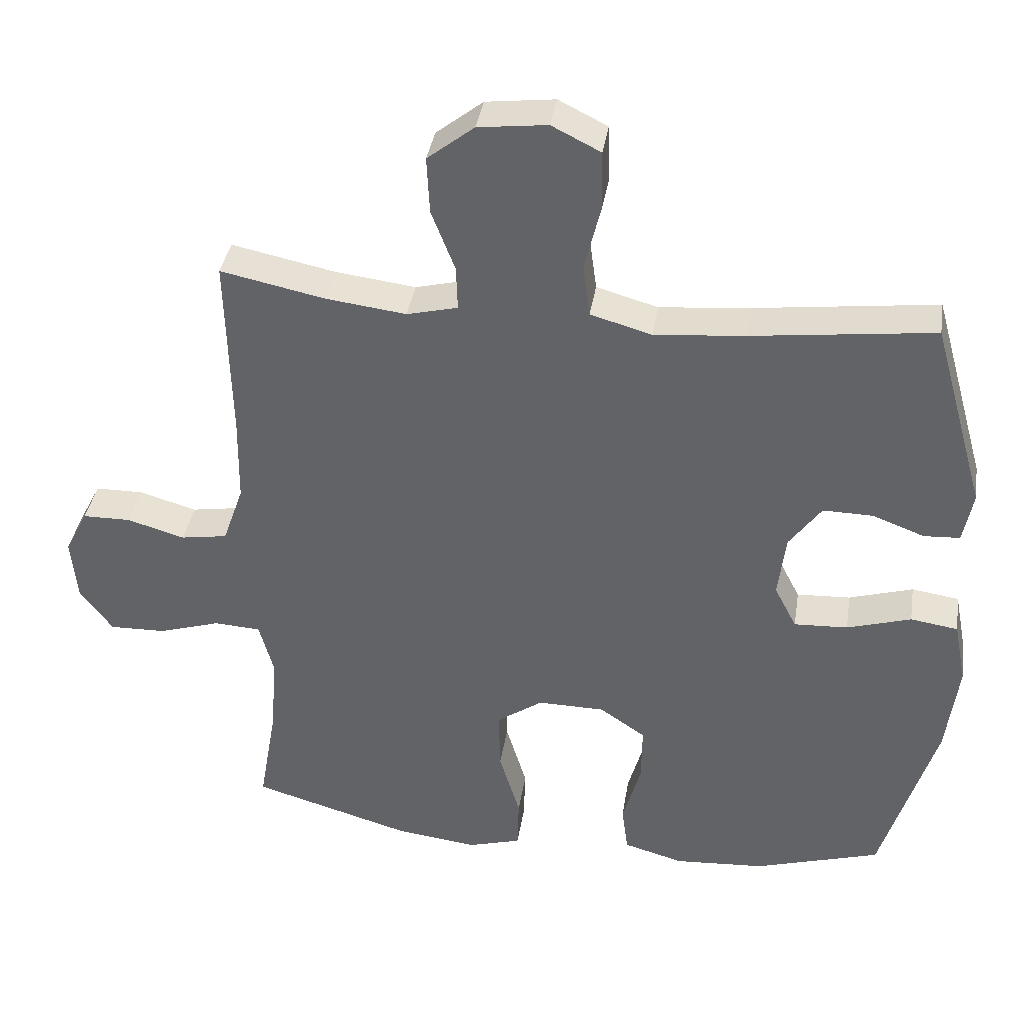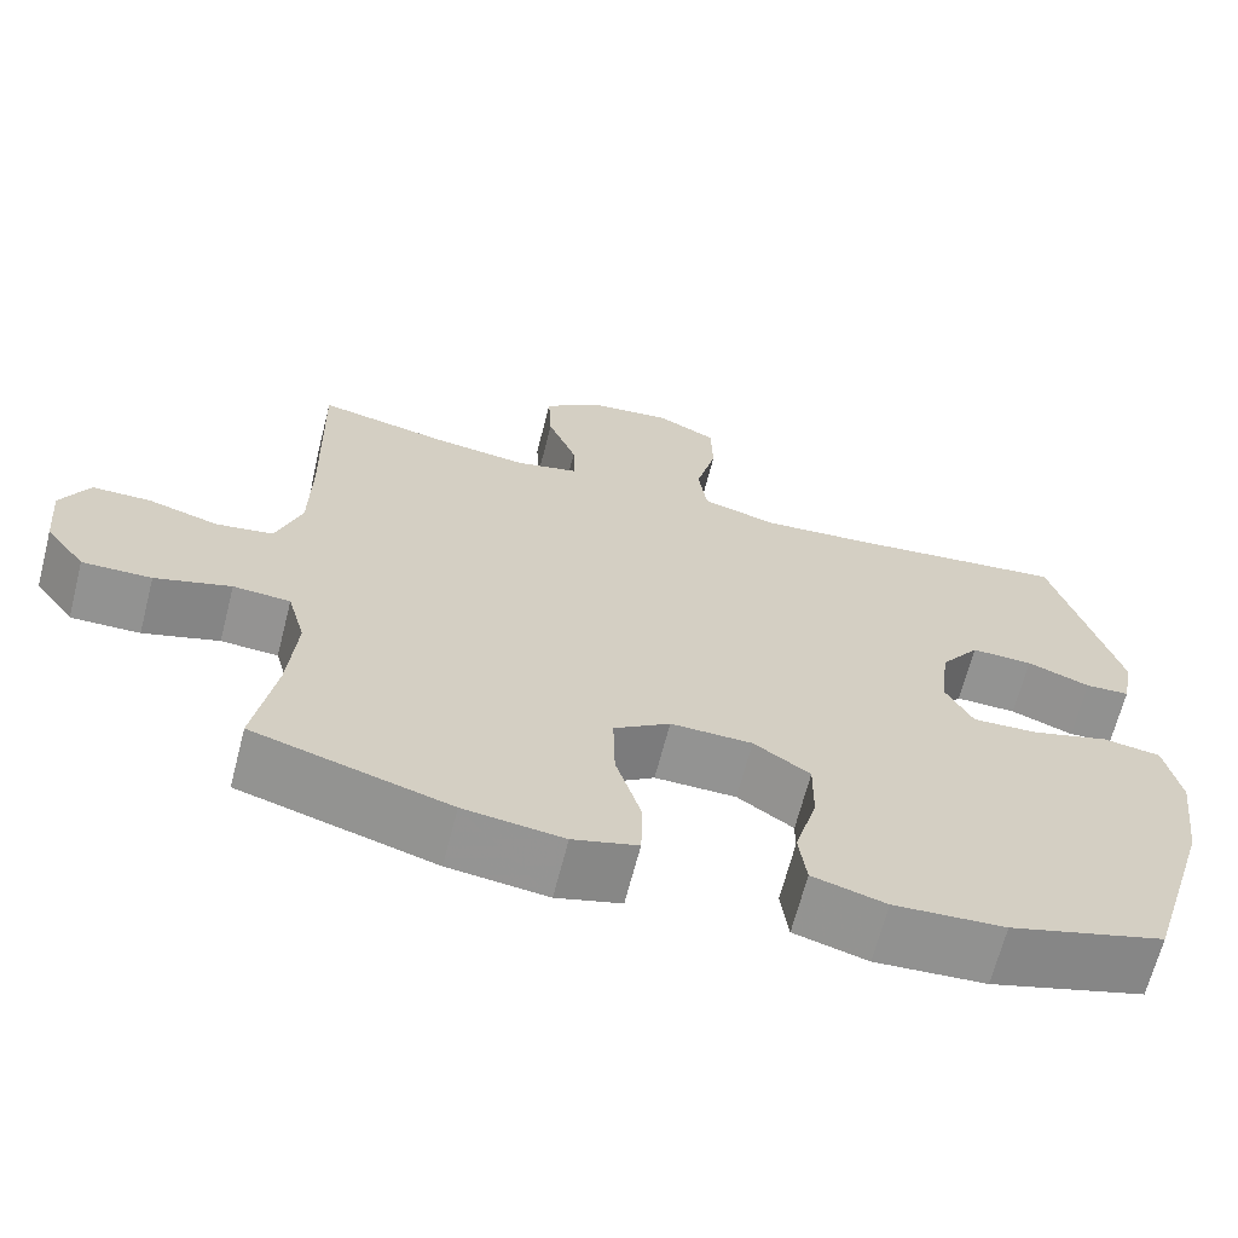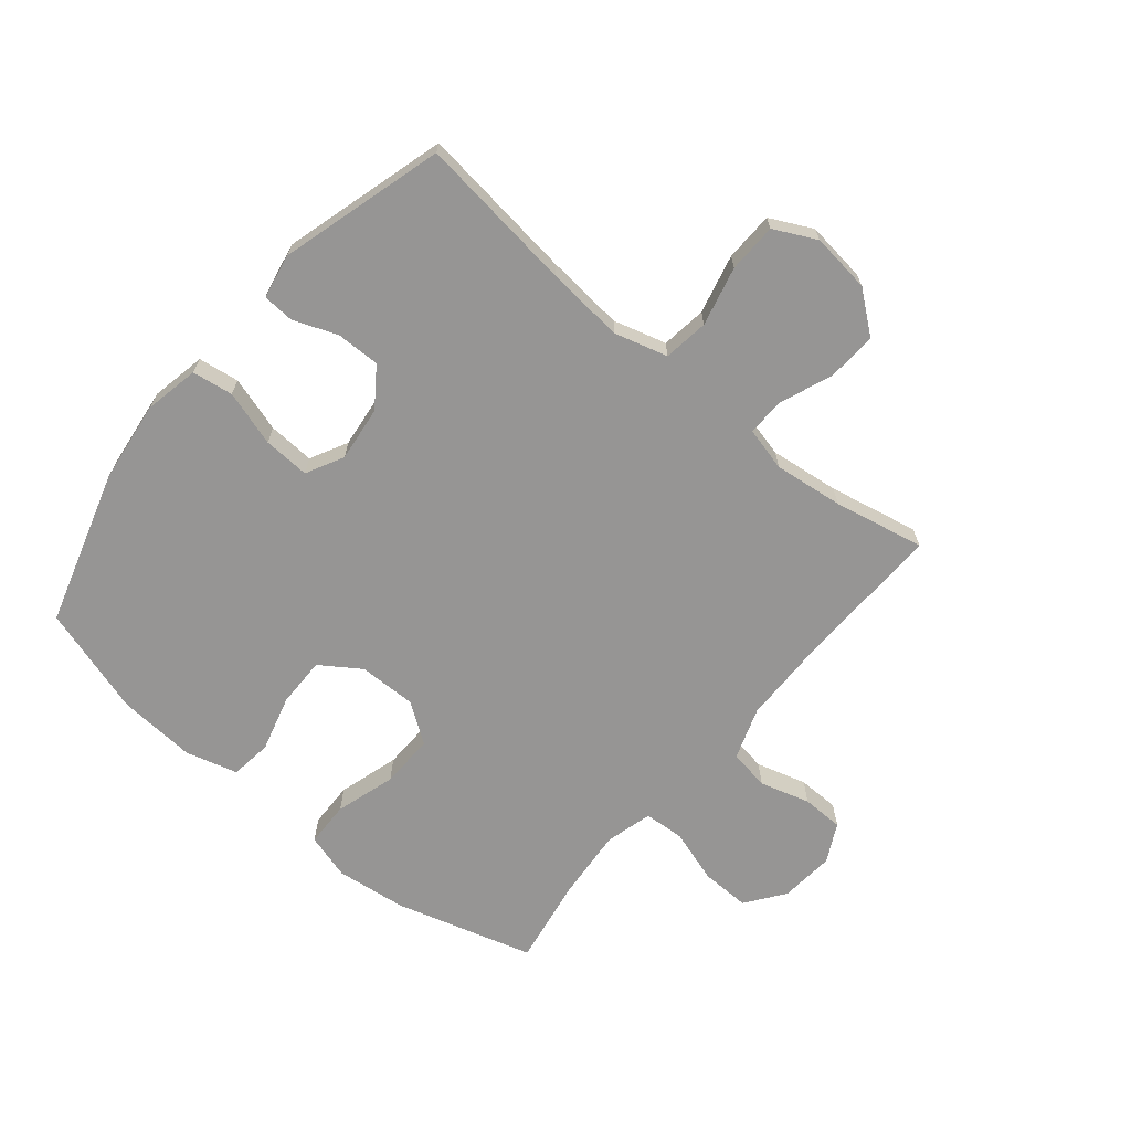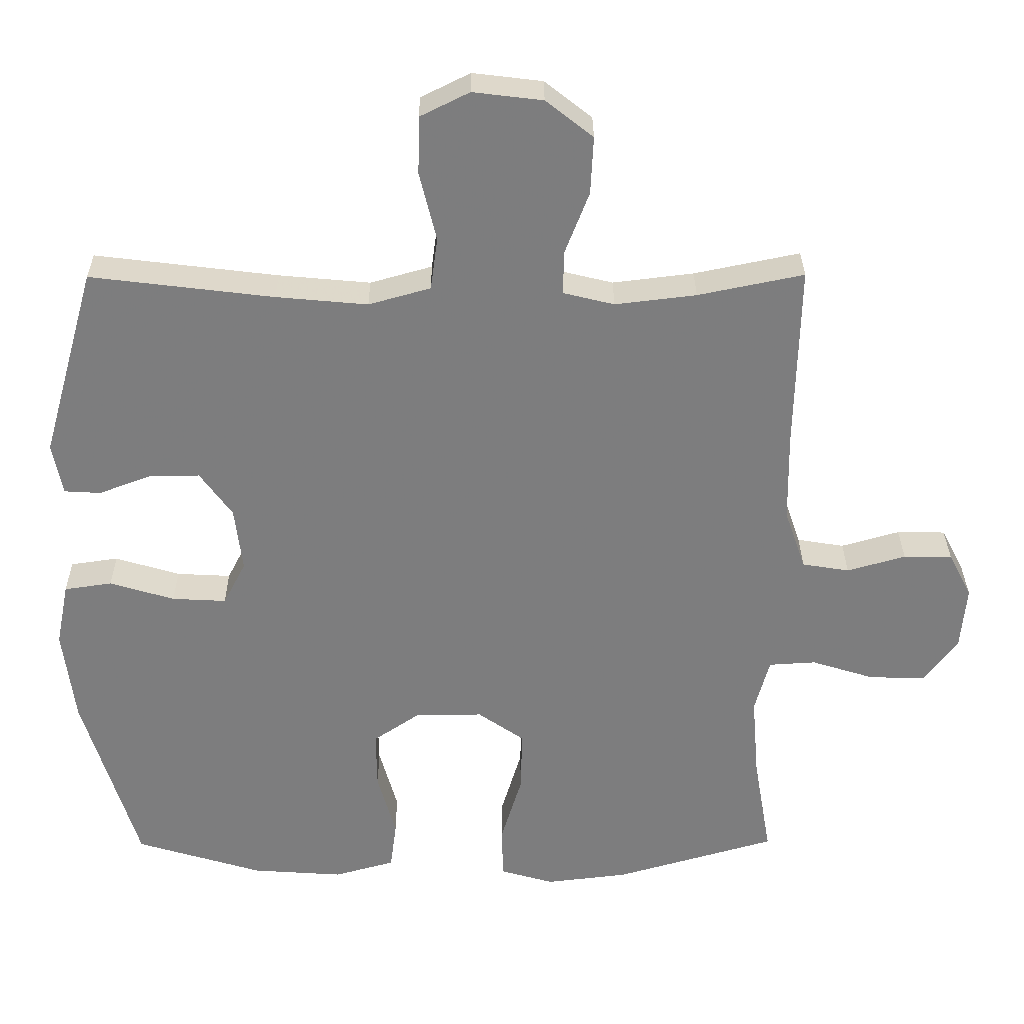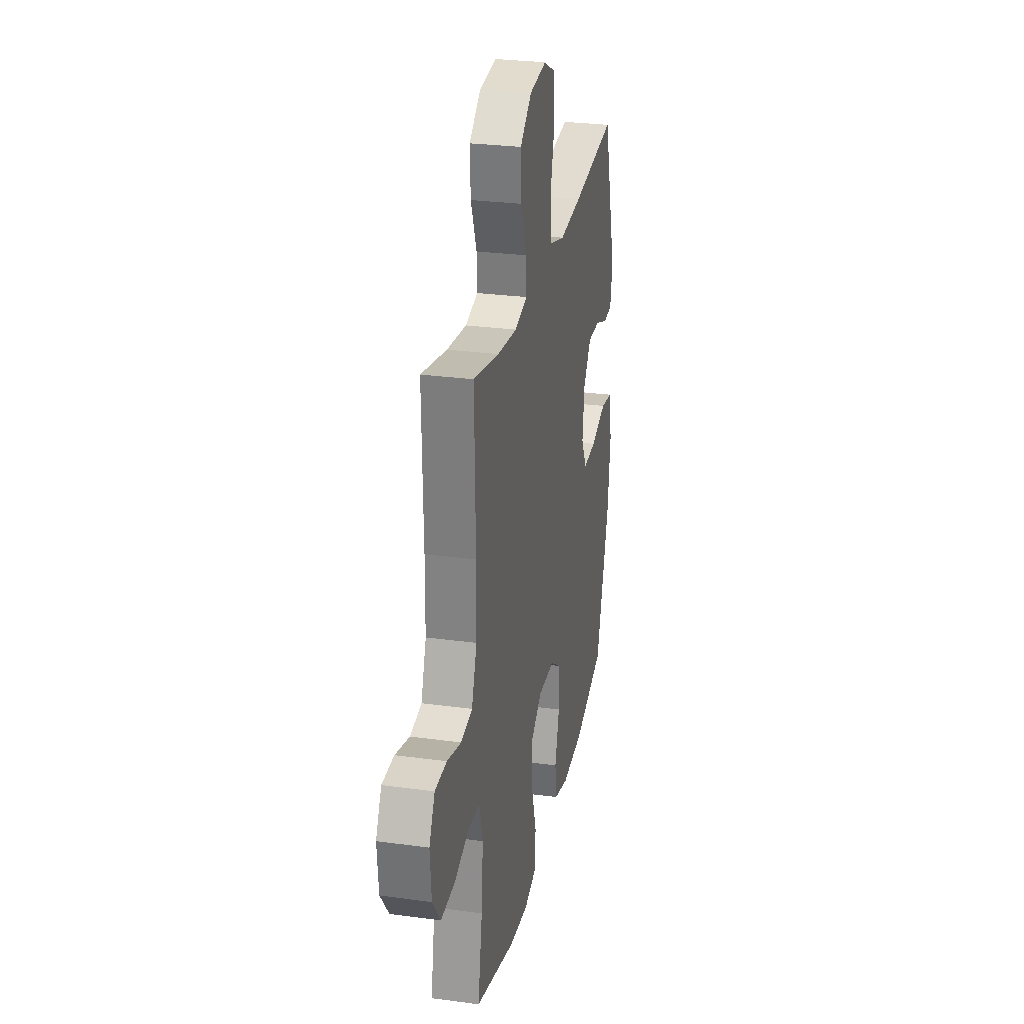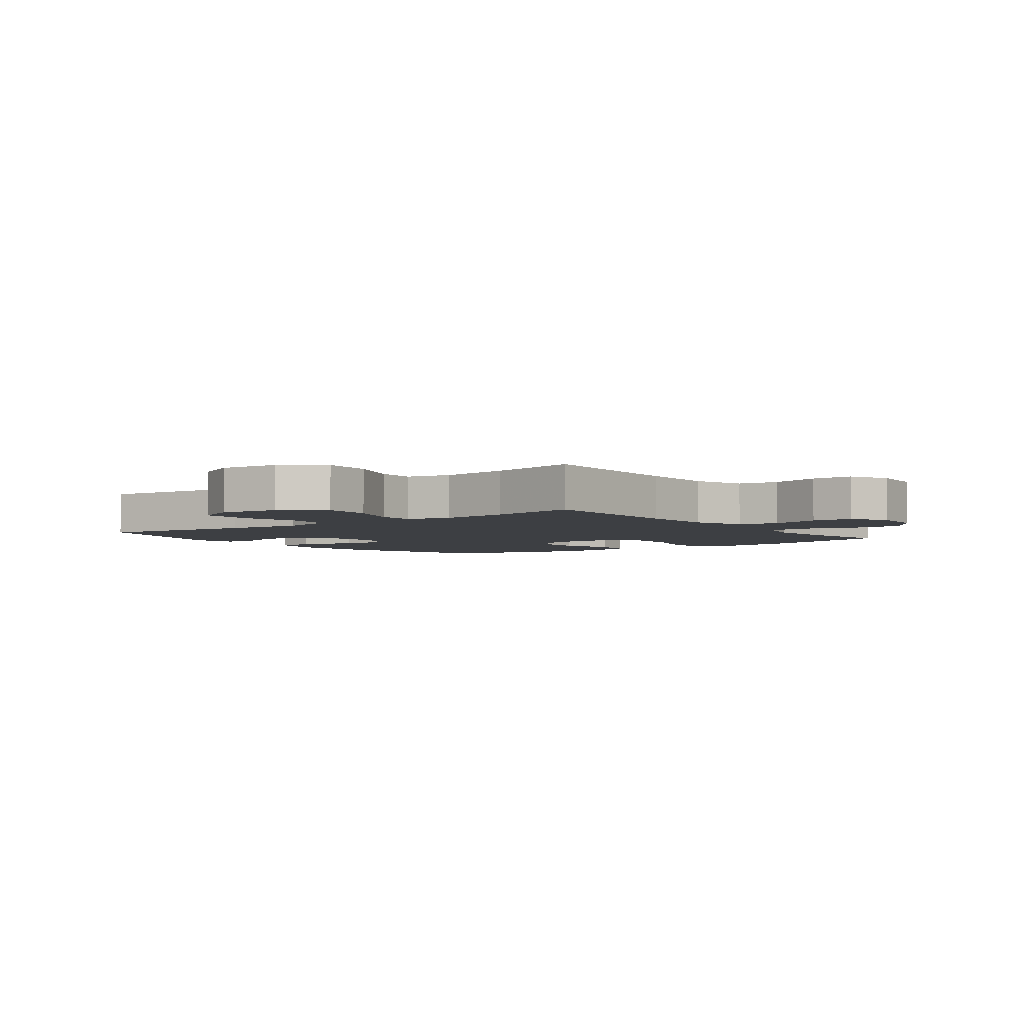
<metadata>
{"format":"obj","ext":"obj","renderer":"f3d","projection":"perspective","resolution":1024,"background":"white","views":[{"elev":38.0,"azim":-171.1,"up":"+Z"},{"elev":-66.5,"azim":165.6,"up":"+Z"},{"elev":-67.5,"azim":-39.8,"up":"+Y"},{"elev":31.0,"azim":-0.4,"up":"+Z"},{"elev":27.8,"azim":101.7,"up":"+Z"},{"elev":-3.9,"azim":37.1,"up":"+Y"}]}
</metadata>
<code>
v 0.5 0.07 -0.5
v 0.27 0.07 -0.567
v 0.153 0.07 -0.581
v 0.077 0.07 -0.559
v 0.075 0.07 -0.484
v 0.105 0.07 -0.384
v 0.107 0.07 -0.295
v 0.041 0.07 -0.249
v -0.055 0.07 -0.25
v -0.121 0.07 -0.295
v -0.12 0.07 -0.378
v -0.094 0.07 -0.471
v -0.103 0.07 -0.54
v -0.189 0.07 -0.564
v -0.319 0.07 -0.555
v -0.5 0.07 -0.5
v -0.578 0.07 -0.242
v -0.595 0.07 -0.107
v -0.577 0.07 -0.016
v -0.509 0.07 -0.006
v -0.417 0.07 -0.034
v -0.34 0.07 -0.038
v -0.308 0.07 0.024
v -0.319 0.07 0.116
v -0.365 0.07 0.18
v -0.437 0.07 0.179
v -0.511 0.07 0.151
v -0.563 0.07 0.154
v -0.577 0.07 0.228
v -0.5 0.07 0.5
v -0.24 0.07 0.468
v -0.11 0.07 0.456
v -0.022 0.07 0.481
v -0.012 0.07 0.556
v -0.036 0.07 0.654
v -0.034 0.07 0.736
v 0.036 0.07 0.771
v 0.135 0.07 0.759
v 0.202 0.07 0.706
v 0.198 0.07 0.624
v 0.164 0.07 0.536
v 0.162 0.07 0.473
v 0.235 0.07 0.455
v 0.35 0.07 0.469
v 0.5 0.07 0.5
v 0.494 0.07 0.236
v 0.496 0.07 0.109
v 0.526 0.07 0.023
v 0.593 0.07 0.012
v 0.676 0.07 0.036
v 0.745 0.07 0.035
v 0.778 0.07 -0.029
v 0.77 0.07 -0.12
v 0.723 0.07 -0.184
v 0.642 0.07 -0.182
v 0.553 0.07 -0.154
v 0.486 0.07 -0.158
v 0.465 0.07 -0.236
v 0.475 0.07 -0.355
v 0.5 0 -0.5
v 0.27 0 -0.567
v 0.153 0 -0.581
v 0.077 0 -0.559
v 0.075 0 -0.484
v 0.105 0 -0.384
v 0.107 0 -0.295
v 0.041 0 -0.249
v -0.055 0 -0.25
v -0.121 0 -0.295
v -0.12 0 -0.378
v -0.094 0 -0.471
v -0.103 0 -0.54
v -0.189 0 -0.564
v -0.319 0 -0.555
v -0.5 0 -0.5
v -0.578 0 -0.242
v -0.595 0 -0.107
v -0.577 0 -0.016
v -0.509 0 -0.006
v -0.417 0 -0.034
v -0.34 0 -0.038
v -0.308 0 0.024
v -0.319 0 0.116
v -0.365 0 0.18
v -0.437 0 0.179
v -0.511 0 0.151
v -0.563 0 0.154
v -0.577 0 0.228
v -0.5 0 0.5
v -0.24 0 0.468
v -0.11 0 0.456
v -0.022 0 0.481
v -0.012 0 0.556
v -0.036 0 0.654
v -0.034 0 0.736
v 0.036 0 0.771
v 0.135 0 0.759
v 0.202 0 0.706
v 0.198 0 0.624
v 0.164 0 0.536
v 0.162 0 0.473
v 0.235 0 0.455
v 0.35 0 0.469
v 0.5 0 0.5
v 0.494 0 0.236
v 0.496 0 0.109
v 0.526 0 0.023
v 0.593 0 0.012
v 0.676 0 0.036
v 0.745 0 0.035
v 0.778 0 -0.029
v 0.77 0 -0.12
v 0.723 0 -0.184
v 0.642 0 -0.182
v 0.553 0 -0.154
v 0.486 0 -0.158
v 0.465 0 -0.236
v 0.475 0 -0.355
f 54 55 56
f 53 54 56
f 52 53 56
f 51 52 56
f 50 51 56
f 49 50 56
f 48 49 56 57
f 47 48 57 58
f 44 45 46
f 46 47 58
f 44 46 58
f 43 44 58
f 39 40 41
f 38 39 41
f 37 38 41
f 36 37 41
f 35 36 41
f 34 35 41
f 33 34 41 42
f 43 58 59
f 42 43 59
f 33 42 59
f 32 33 59
f 29 30 31
f 28 29 31
f 27 28 31
f 26 27 31
f 19 20 21
f 18 19 21
f 17 18 21
f 16 17 21
f 15 16 21
f 14 15 21
f 13 14 21
f 12 13 21
f 11 12 21
f 10 11 21 22
f 9 10 22 23
f 4 5 6
f 3 4 6
f 2 3 6
f 1 2 6
f 59 1 6
f 59 6 7
f 32 59 7 8
f 25 26 31 32
f 32 8 9
f 25 32 9
f 24 25 9
f 9 23 24
f 115 114 113
f 115 113 112
f 115 112 111
f 115 111 110
f 115 110 109
f 115 109 108
f 116 115 108 107
f 117 116 107 106
f 105 104 103
f 117 106 105
f 117 105 103
f 117 103 102
f 100 99 98
f 100 98 97
f 100 97 96
f 100 96 95
f 100 95 94
f 100 94 93
f 101 100 93 92
f 118 117 102
f 118 102 101
f 118 101 92
f 118 92 91
f 90 89 88
f 90 88 87
f 90 87 86
f 90 86 85
f 80 79 78
f 80 78 77
f 80 77 76
f 80 76 75
f 80 75 74
f 80 74 73
f 80 73 72
f 80 72 71
f 80 71 70
f 81 80 70 69
f 82 81 69 68
f 65 64 63
f 65 63 62
f 65 62 61
f 65 61 60
f 65 60 118
f 66 65 118
f 67 66 118 91
f 91 90 85 84
f 68 67 91
f 68 91 84
f 68 84 83
f 83 82 68
f 1 60 61 2
f 2 61 62 3
f 3 62 63 4
f 4 63 64 5
f 5 64 65 6
f 6 65 66 7
f 7 66 67 8
f 8 67 68 9
f 9 68 69 10
f 10 69 70 11
f 11 70 71 12
f 12 71 72 13
f 13 72 73 14
f 14 73 74 15
f 15 74 75 16
f 16 75 76 17
f 17 76 77 18
f 18 77 78 19
f 19 78 79 20
f 20 79 80 21
f 21 80 81 22
f 22 81 82 23
f 23 82 83 24
f 24 83 84 25
f 25 84 85 26
f 26 85 86 27
f 27 86 87 28
f 28 87 88 29
f 29 88 89 30
f 30 89 90 31
f 31 90 91 32
f 32 91 92 33
f 33 92 93 34
f 34 93 94 35
f 35 94 95 36
f 36 95 96 37
f 37 96 97 38
f 38 97 98 39
f 39 98 99 40
f 40 99 100 41
f 41 100 101 42
f 42 101 102 43
f 43 102 103 44
f 44 103 104 45
f 45 104 105 46
f 46 105 106 47
f 47 106 107 48
f 48 107 108 49
f 49 108 109 50
f 50 109 110 51
f 51 110 111 52
f 52 111 112 53
f 53 112 113 54
f 54 113 114 55
f 55 114 115 56
f 56 115 116 57
f 57 116 117 58
f 58 117 118 59
f 59 118 60 1

</code>
